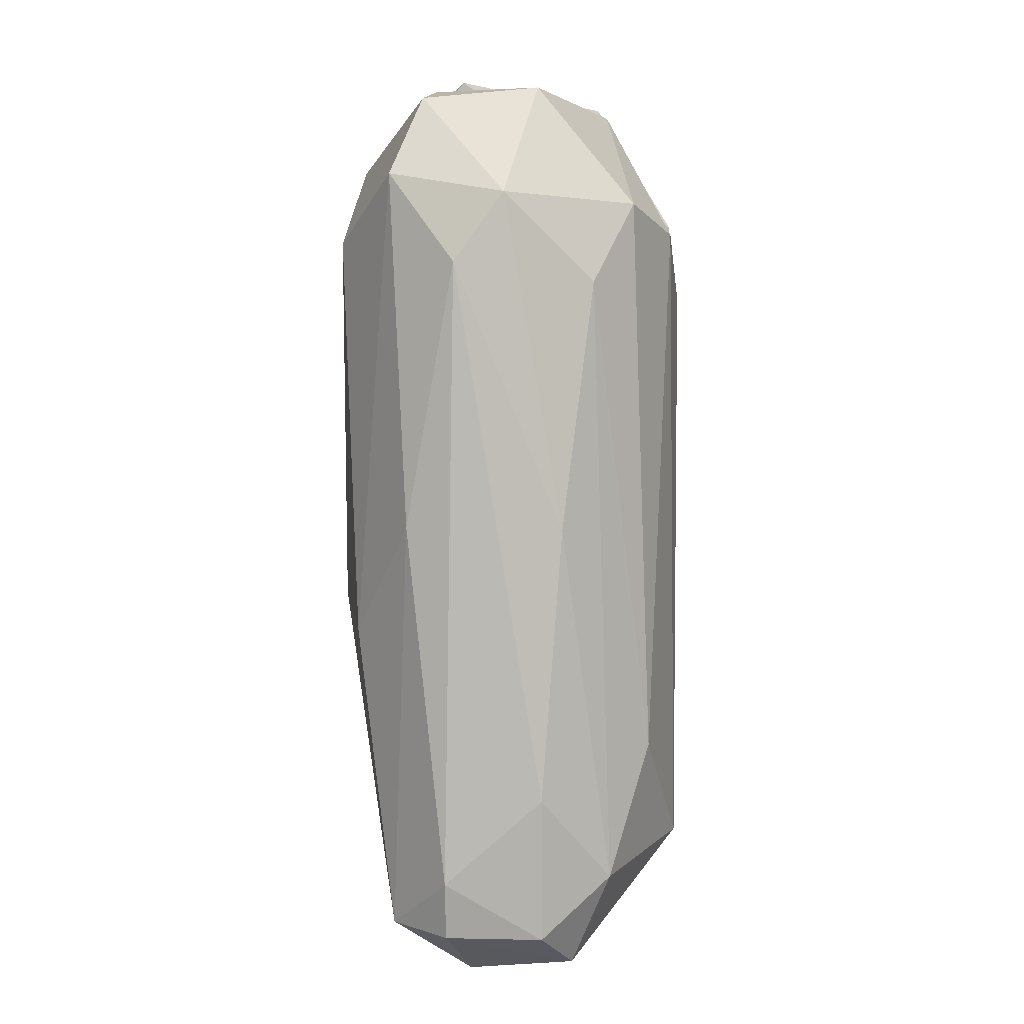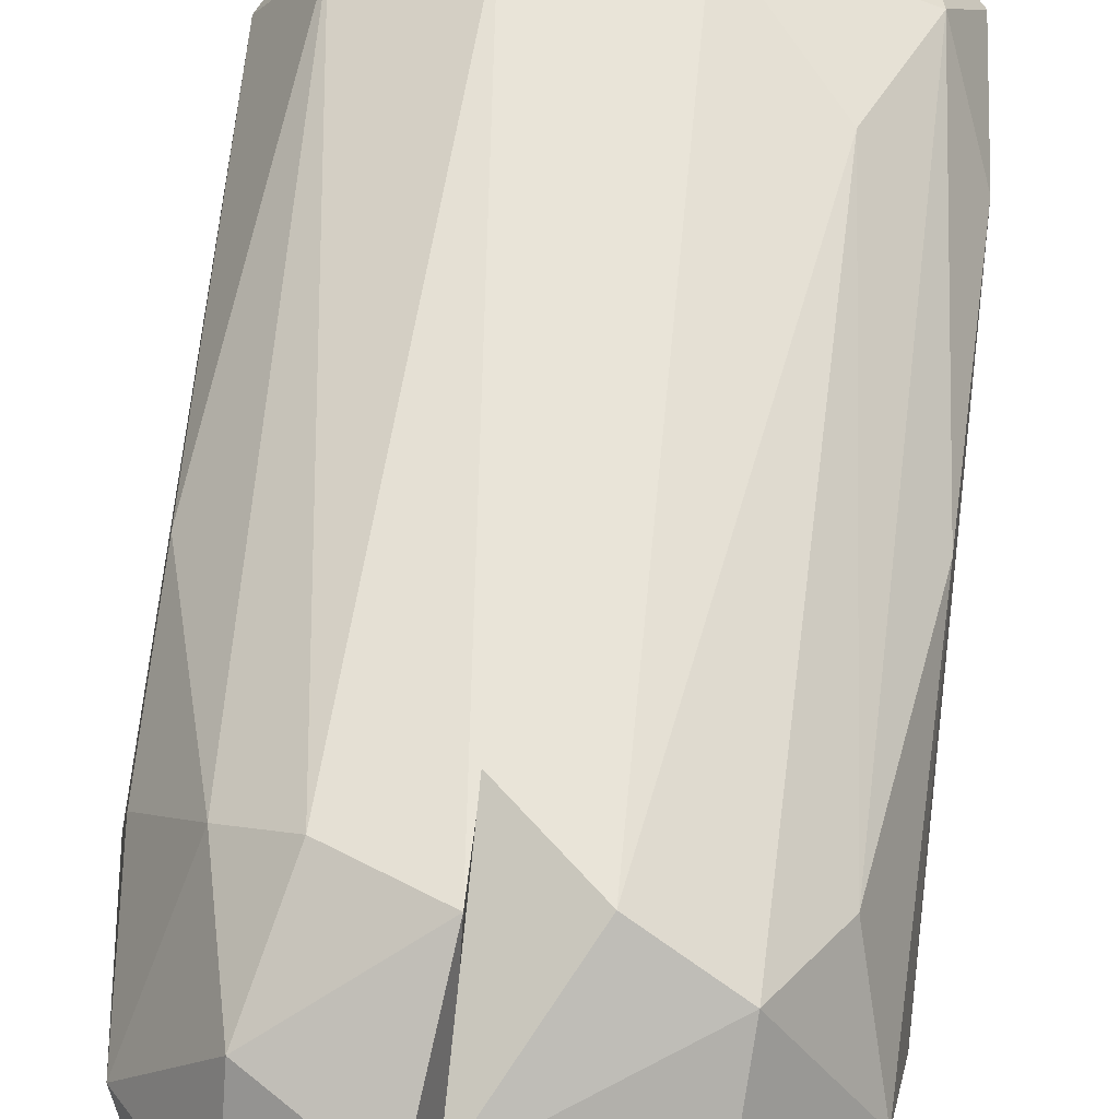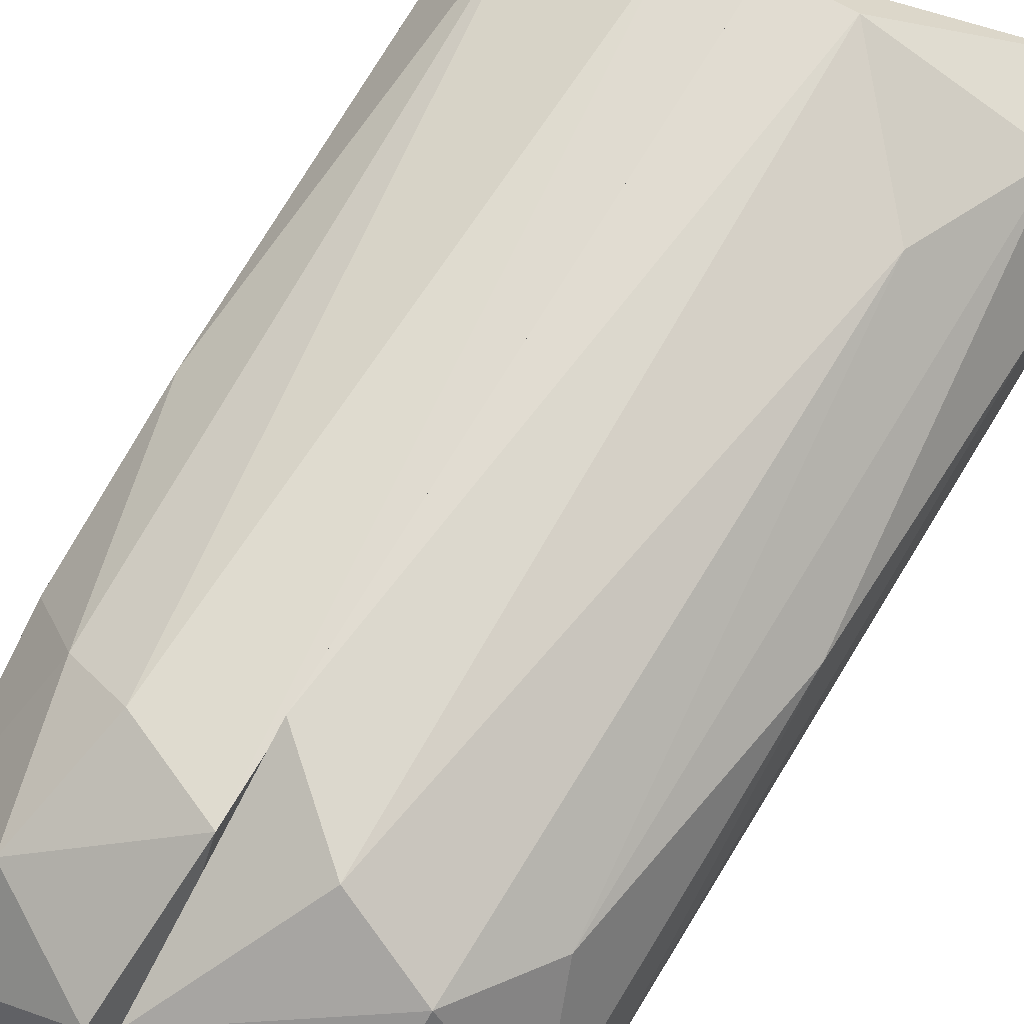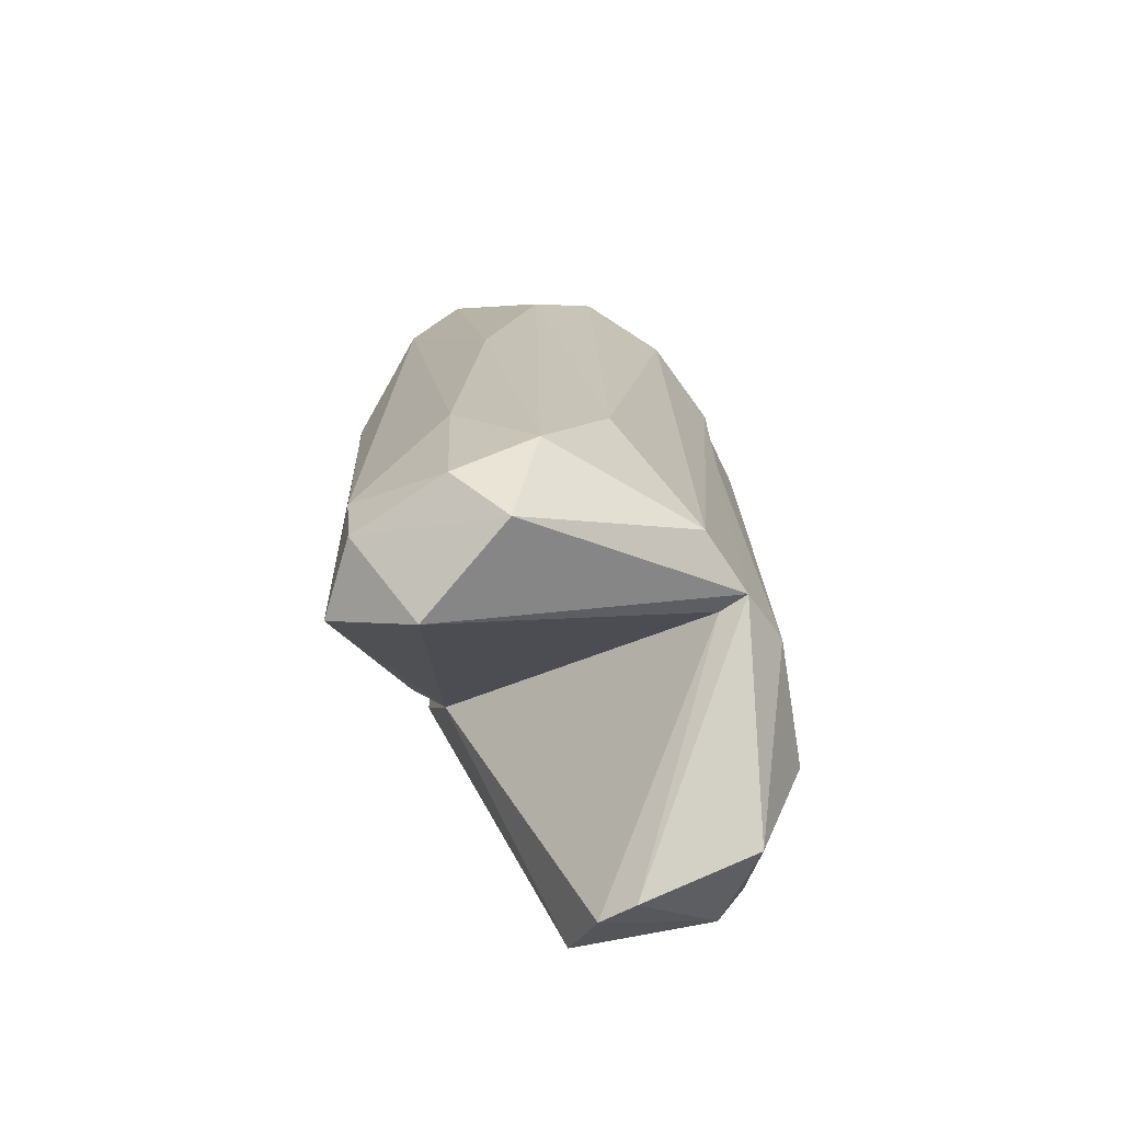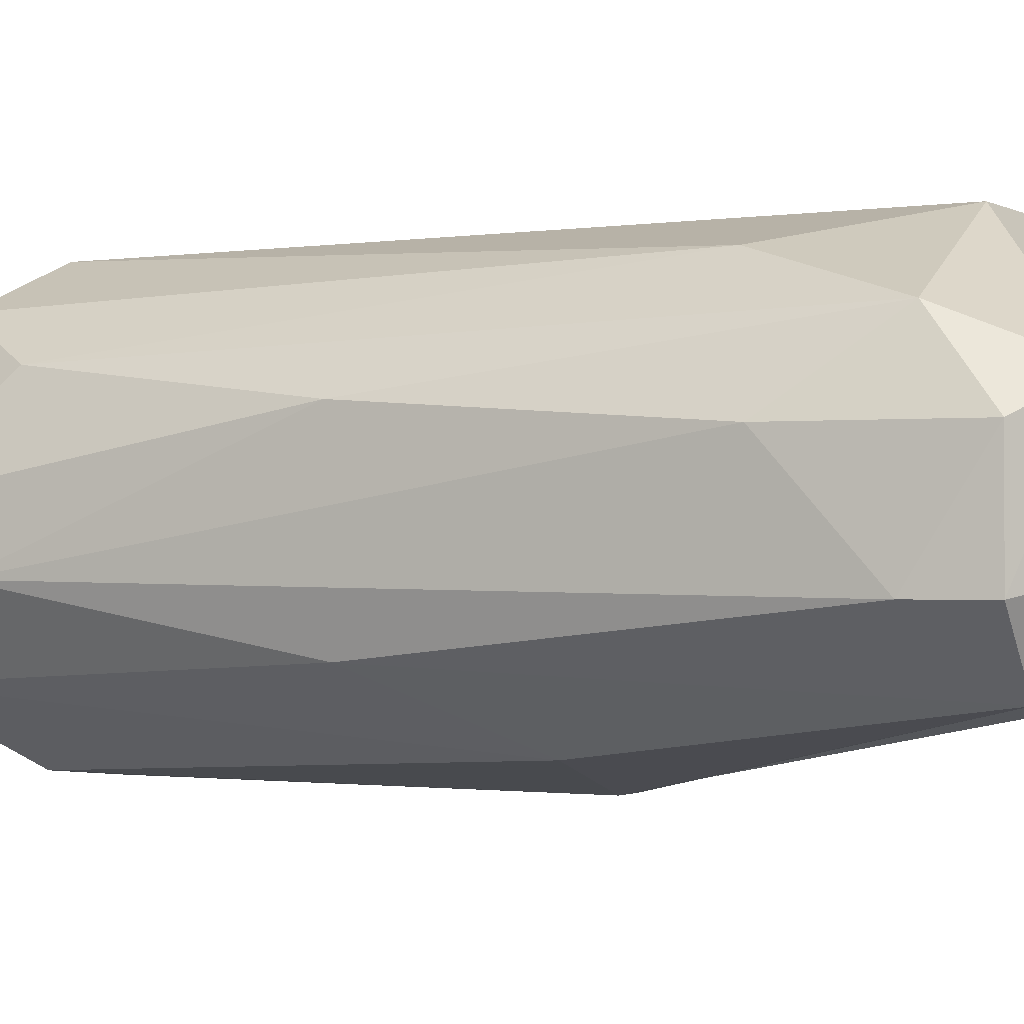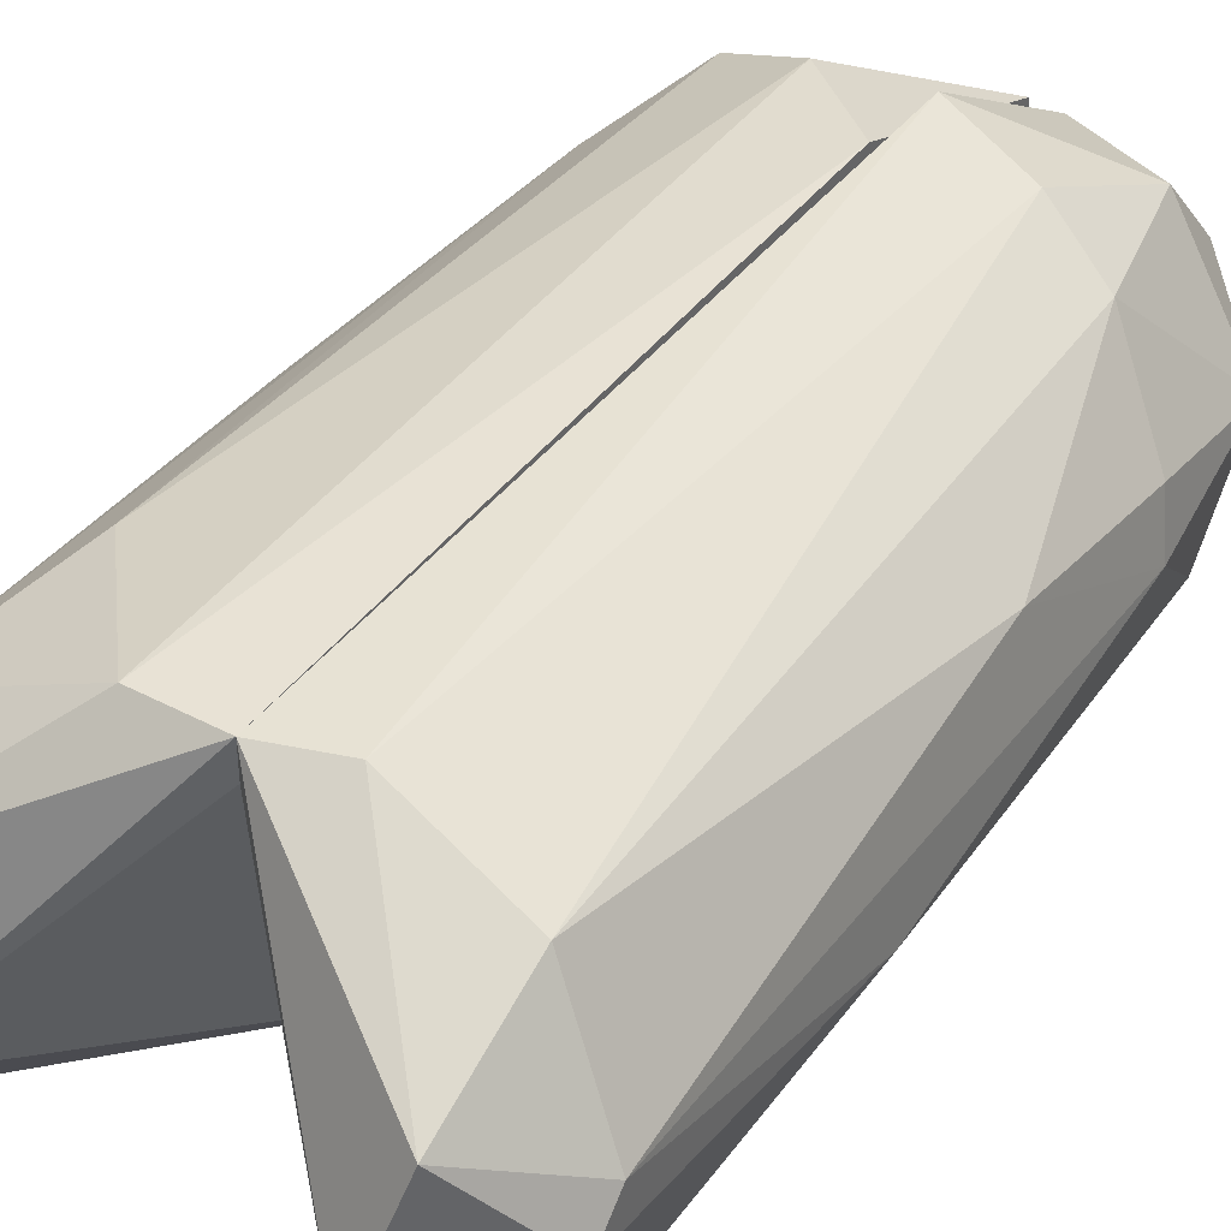
<metadata>
{"format":"obj","ext":"obj","renderer":"f3d","projection":"perspective","resolution":1024,"background":"white","views":[{"elev":6.8,"azim":93.4,"up":"+Z"},{"elev":59.8,"azim":6.4,"up":"+Y"},{"elev":69.2,"azim":30.4,"up":"+Y"},{"elev":-71.1,"azim":123.5,"up":"+Z"},{"elev":-1.0,"azim":116.7,"up":"+Y"},{"elev":40.7,"azim":-147.1,"up":"+Y"}]}
</metadata>
<code>
o seg_L_new_vhacd_seg_M_new_hull_2.001
v -3.124 5.109 9.876
v -10.63 -5.396 -3.25
v -9.503 -5.396 -3.25
v -8.377 8.488 -13.01
v -1.624 -0.5171 -15.63
v -11 5.485 16.63
v -3.5 -2.768 14
v -11 -4.645 14.38
v -11 7.361 -13.01
v -2.749 5.861 -13.38
v -8.001 8.112 11.75
v -3.5 -2.768 -15.63
v -1.999 1.734 13.25
v -4.627 0.2344 -17.88
v -5.376 2.857 17.38
v -6.501 -5.02 11.38
v -11 8.488 9.125
v -11 -3.893 -6.254
v -11 -1.641 17.76
v -1.248 3.234 -10.01
v -1.999 -2.018 0.4939
v -3.5 4.359 -17.13
v -4.627 7.361 -8.503
v -4.627 -4.27 -4.001
v -5.002 6.61 12.88
v -1.624 -0.142 10.63
v -5.376 -1.641 17
v -11 8.488 -13.01
v -1.624 3.984 0.4939
v -11 -5.396 12.13
v -1.248 -0.5171 -13.38
v -1.624 3.234 -15.63
v -15.51 5.86 14.75
v -11.76 -5.396 -2.875
v -14.01 -5.02 -3.626
v -11 8.488 -13.01
v -19.64 1.732 -14.88
v -11 -0.5158 18.14
v -18.13 -2.393 12.13
v -17.38 -2.768 -15.63
v -11 8.112 12.13
v -17.38 6.61 -12.63
v -11 -5.396 12.13
v -18.88 3.234 8.376
v -11 -3.893 -6.253
v -16.26 0.6082 -17.88
v -17.01 -0.142 16.63
v -14.38 7.737 10.63
v -15.13 -4.645 12.13
v -18.51 -2.393 -13
v -17.38 4.733 -16.76
v -11.76 5.111 17
v -19.64 0.2344 -4
v -13.26 8.488 -12.25
v -18.88 4.358 1.998
v -14.01 -3.518 15.88
v -18.51 1.732 14
v -16.63 6.235 9.875
v -15.51 2.857 17.38
v -16.26 -4.27 -3.249
v -16.26 -0.8909 -17.51
v -19.64 2.857 -13.76
v -19.26 1.36 7.999
v -11 7.361 -13.01
f 20 31 32
f 8 6 9
f 3 2 12
f 5 12 14
f 7 8 16
f 9 6 17
f 6 11 17
f 11 4 17
f 8 9 18
f 12 2 18
f 9 14 18
f 14 12 18
f 6 8 19
f 15 6 19
f 4 10 22
f 5 14 22
f 1 10 23
f 10 4 23
f 4 11 23
f 3 12 24
f 16 3 24
f 7 16 24
f 12 21 24
f 21 7 24
f 11 6 25
f 13 1 25
f 6 15 25
f 15 13 25
f 1 23 25
f 23 11 25
f 13 7 26
f 7 21 26
f 8 7 27
f 7 13 27
f 13 15 27
f 19 8 27
f 15 19 27
f 14 9 28
f 17 4 28
f 9 17 28
f 4 22 28
f 22 14 28
f 10 1 29
f 1 13 29
f 20 10 29
f 13 26 29
f 26 20 29
f 2 3 30
f 3 16 30
f 16 8 30
f 18 2 30
f 8 18 30
f 12 5 31
f 21 12 31
f 20 26 31
f 26 21 31
f 10 20 32
f 22 10 32
f 5 22 32
f 31 5 32
f 61 46 64
f 34 35 40
f 38 36 41
f 35 34 43
f 36 38 43
f 34 40 45
f 43 34 45
f 36 43 45
f 33 41 48
f 35 43 49
f 37 40 50
f 46 37 51
f 36 46 51
f 41 33 52
f 38 41 52
f 37 50 53
f 50 39 53
f 41 36 54
f 48 41 54
f 42 48 54
f 51 42 54
f 36 51 54
f 43 38 56
f 38 47 56
f 47 39 56
f 39 49 56
f 49 43 56
f 39 47 57
f 33 48 58
f 48 42 58
f 42 55 58
f 55 44 58
f 57 33 58
f 44 57 58
f 47 38 59
f 52 33 59
f 38 52 59
f 33 57 59
f 57 47 59
f 40 35 60
f 35 49 60
f 49 39 60
f 39 50 60
f 50 40 60
f 40 37 61
f 45 40 61
f 37 46 61
f 51 37 62
f 42 51 62
f 37 53 62
f 55 42 62
f 55 62 63
f 53 39 63
f 44 55 63
f 57 44 63
f 39 57 63
f 62 53 63
f 36 45 64
f 46 36 64
f 45 61 64

</code>
